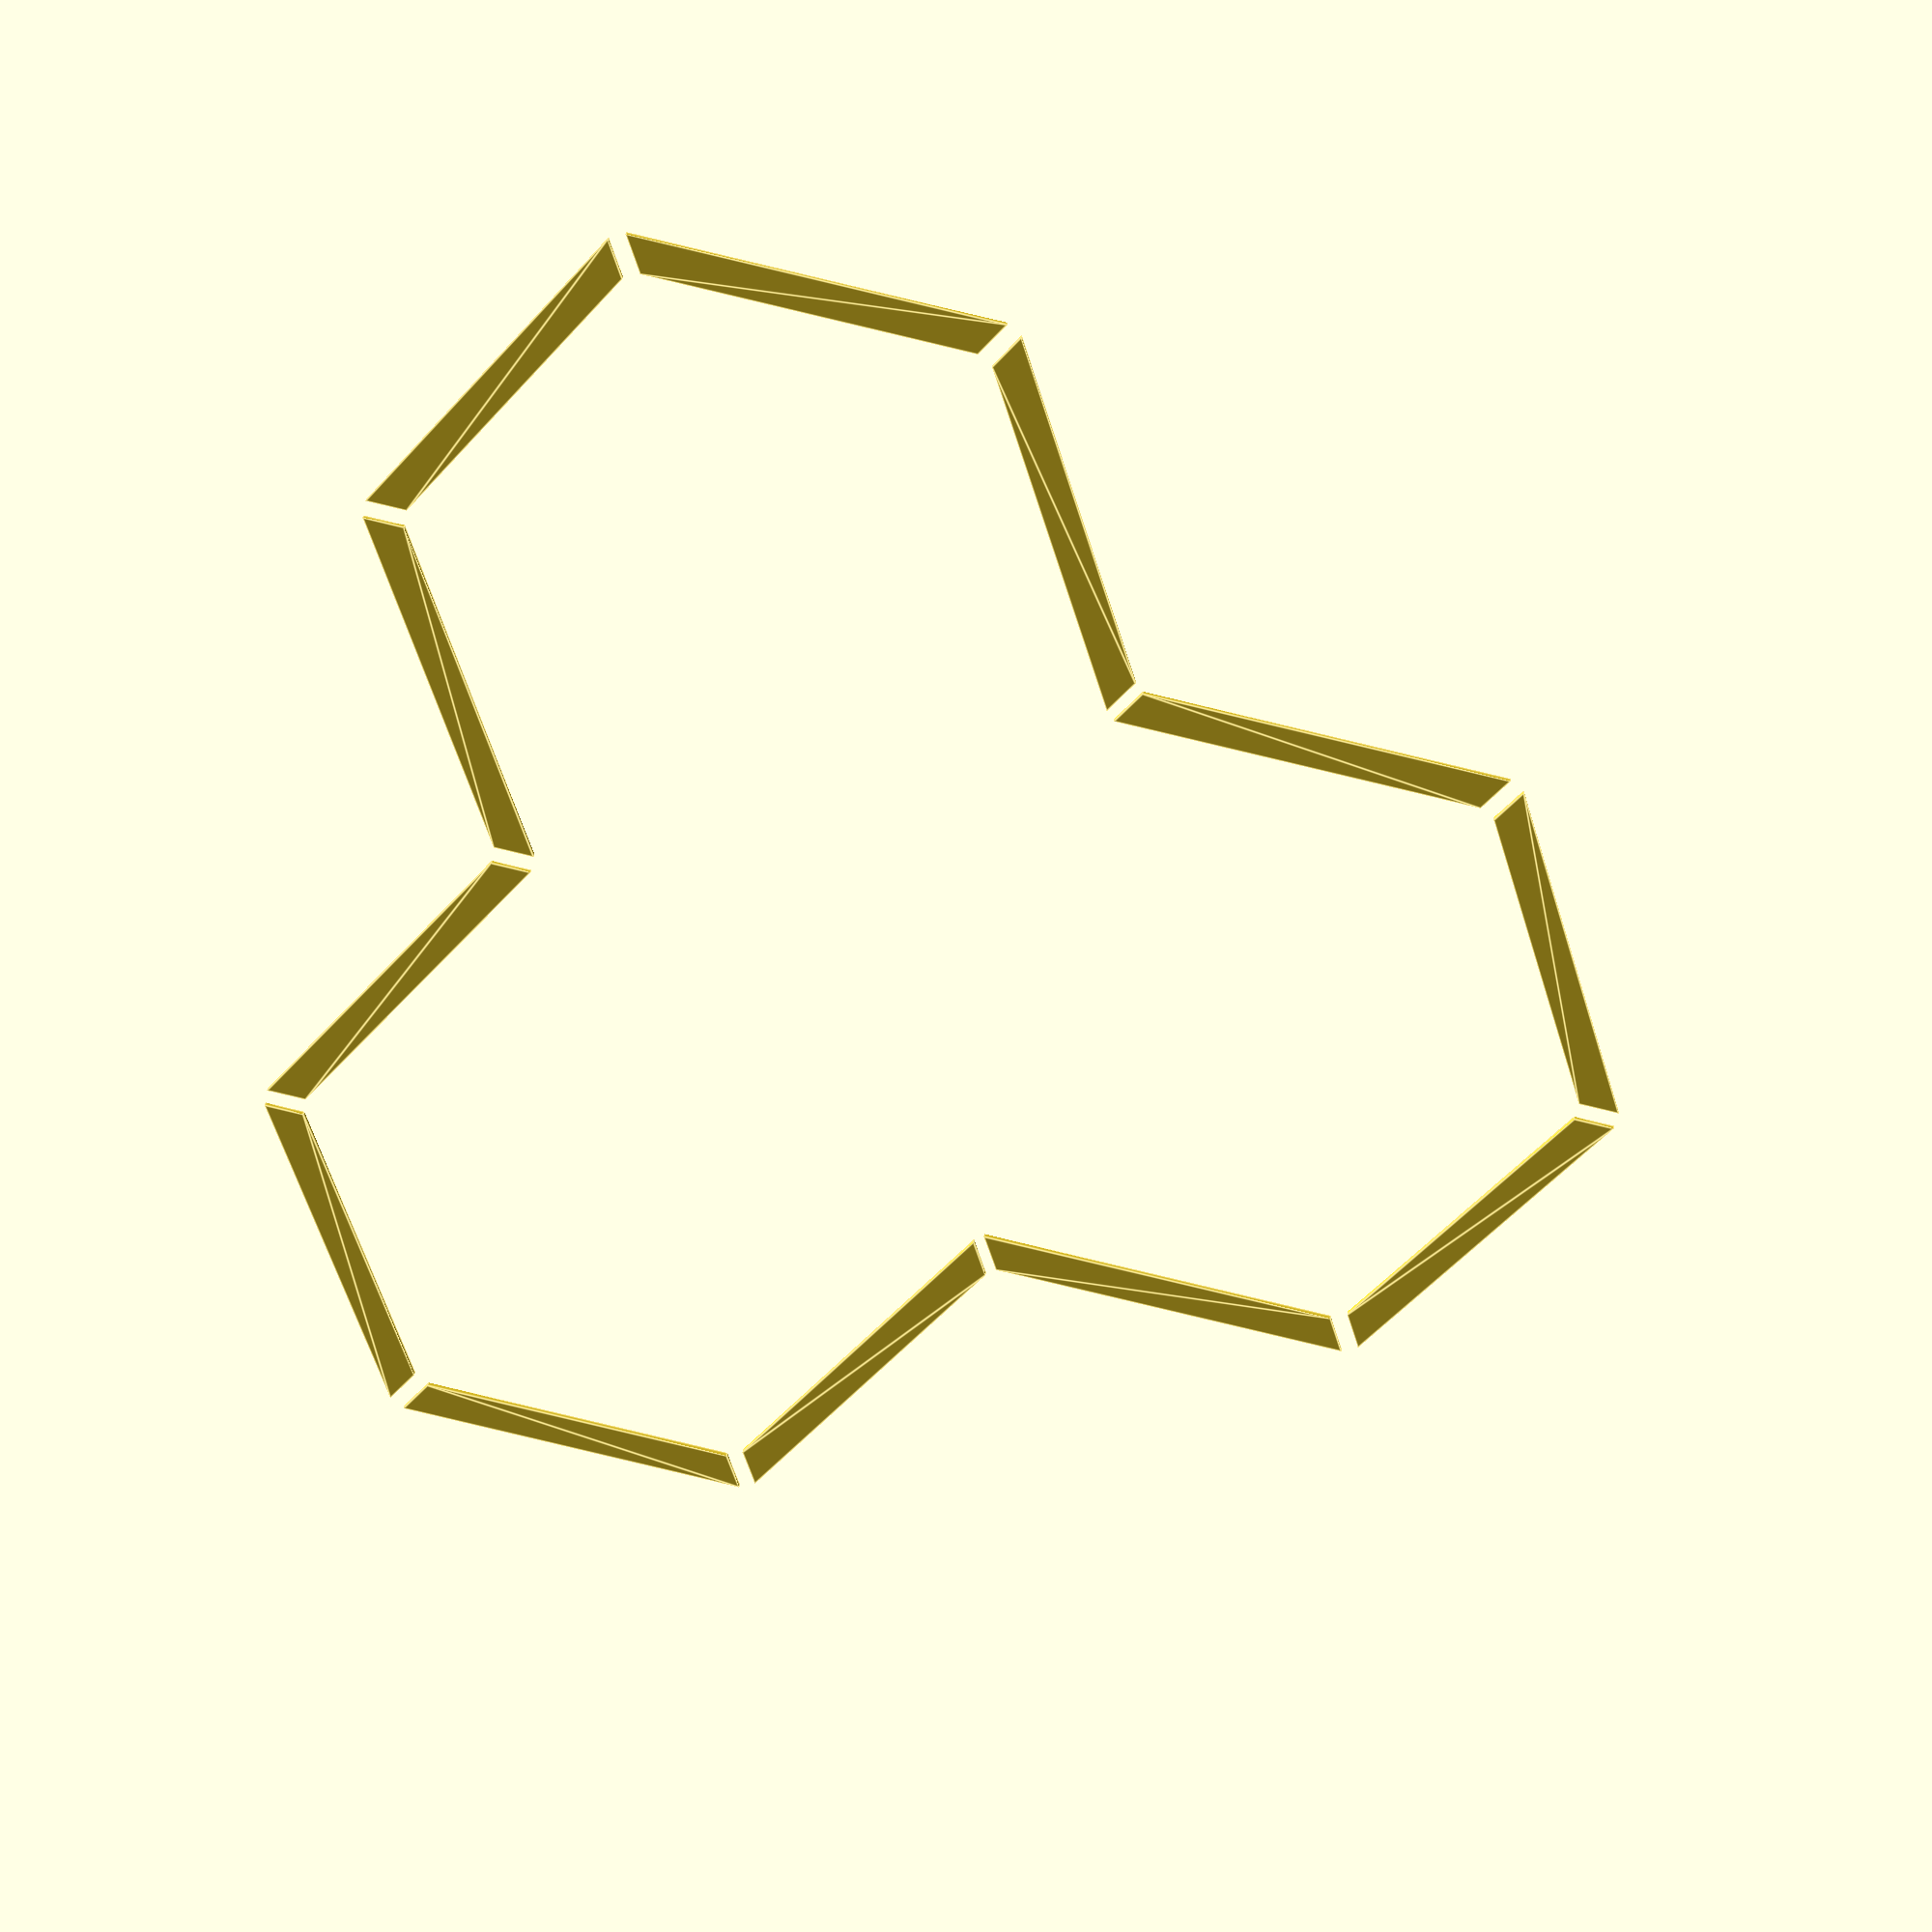
<openscad>
$fn = 50;

length = 62;
thick  = 24/4; //quarter inch
sides = 6;
angle = (sides-2)*180 / sides; // (n-2)*180 /n
gap = 3;

translate([gap/2,gap/2,0])
hex_cap();

mirror(v=[.5,.5,0])
	rotate([0,0,-(180/6)])
		hex_cap();

translate([0,-length,0])
	translate([
			0      + gap * cos(angle/2), 
			length + gap * sin(angle/2), 
		0])
	rotate([0,0,-angle/2])
		translate([
				0      + gap * cos(angle/2), 
				length + gap * sin(angle/2), 
			0])
		rotate([0,0,-angle/2])
			translate([
					0,
					length + 2*gap * sin(angle/2),
				0])
				hex_cap();


module hex_cap(){
	hex_leg_half_open(edge_beg=1);
	
	translate([
		0      + gap * cos(angle/2), 
		length + gap * sin(angle/2), 
	0])
		rotate([0,0,-angle/2])
			hex_leg_closed();
	
	translate([
		0      + gap * cos(angle/2), 
		length + gap * sin(angle/2), 
	0])
		rotate([0,0,-angle/2])
				translate([
				0      + gap * cos(angle/2), 
				length + gap * sin(angle/2), 
			0])
				rotate([0,0,-angle/2])
					hex_leg_closed();
	
	translate([
		0      + gap * cos(angle/2), 
		length + gap * sin(angle/2), 
	0])
		rotate([0,0,-angle/2])
				translate([
					0      + gap * cos(angle/2), 
					length + gap * sin(angle/2), 
				0])
					rotate([0,0,-angle/2])
						translate([
							0      + gap * cos(angle/2), 
							length + gap * sin(angle/2), 
						0])
							rotate([0,0,-angle/2])
								hex_leg_half_open(edge_end=1);
}

module hex_leg_closed(){
	polygon([
		[0,0],
		[0,length],
		[thick,length-thick*sin(angle/3.4)],
		[thick,thick*sin(angle/3.4)]
	]);
}

module hex_leg_half_open(edge_beg=0, edge_end=0){
	
	polygon([
		[0,0],
		[0,length],
		[thick,length-thick*sin(angle/3.4) + 2*edge_end*thick*sin(angle/3.4)],
		[thick,thick*sin(angle/3.4)-2*edge_beg*thick*sin(angle/3.4)]
	]);

}
</openscad>
<views>
elev=152.8 azim=282.1 roll=174.4 proj=p view=edges
</views>
